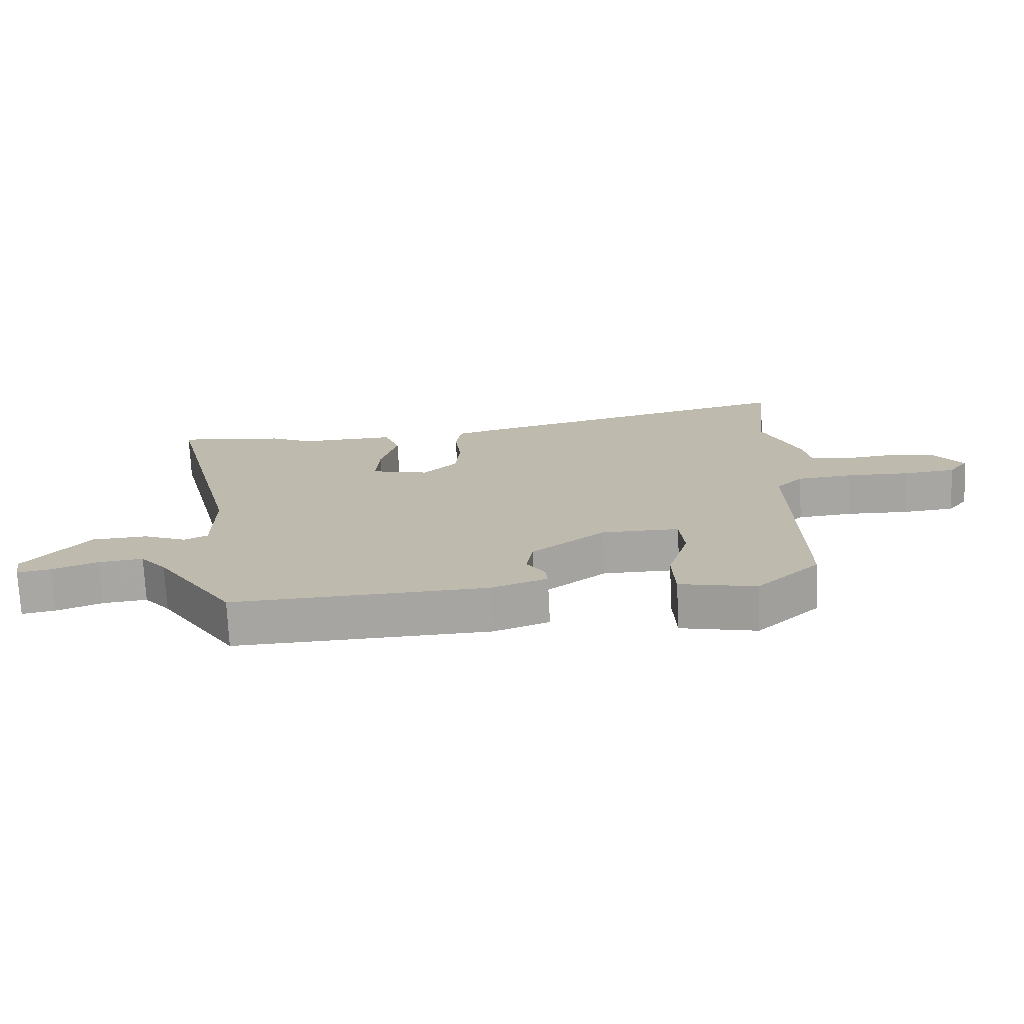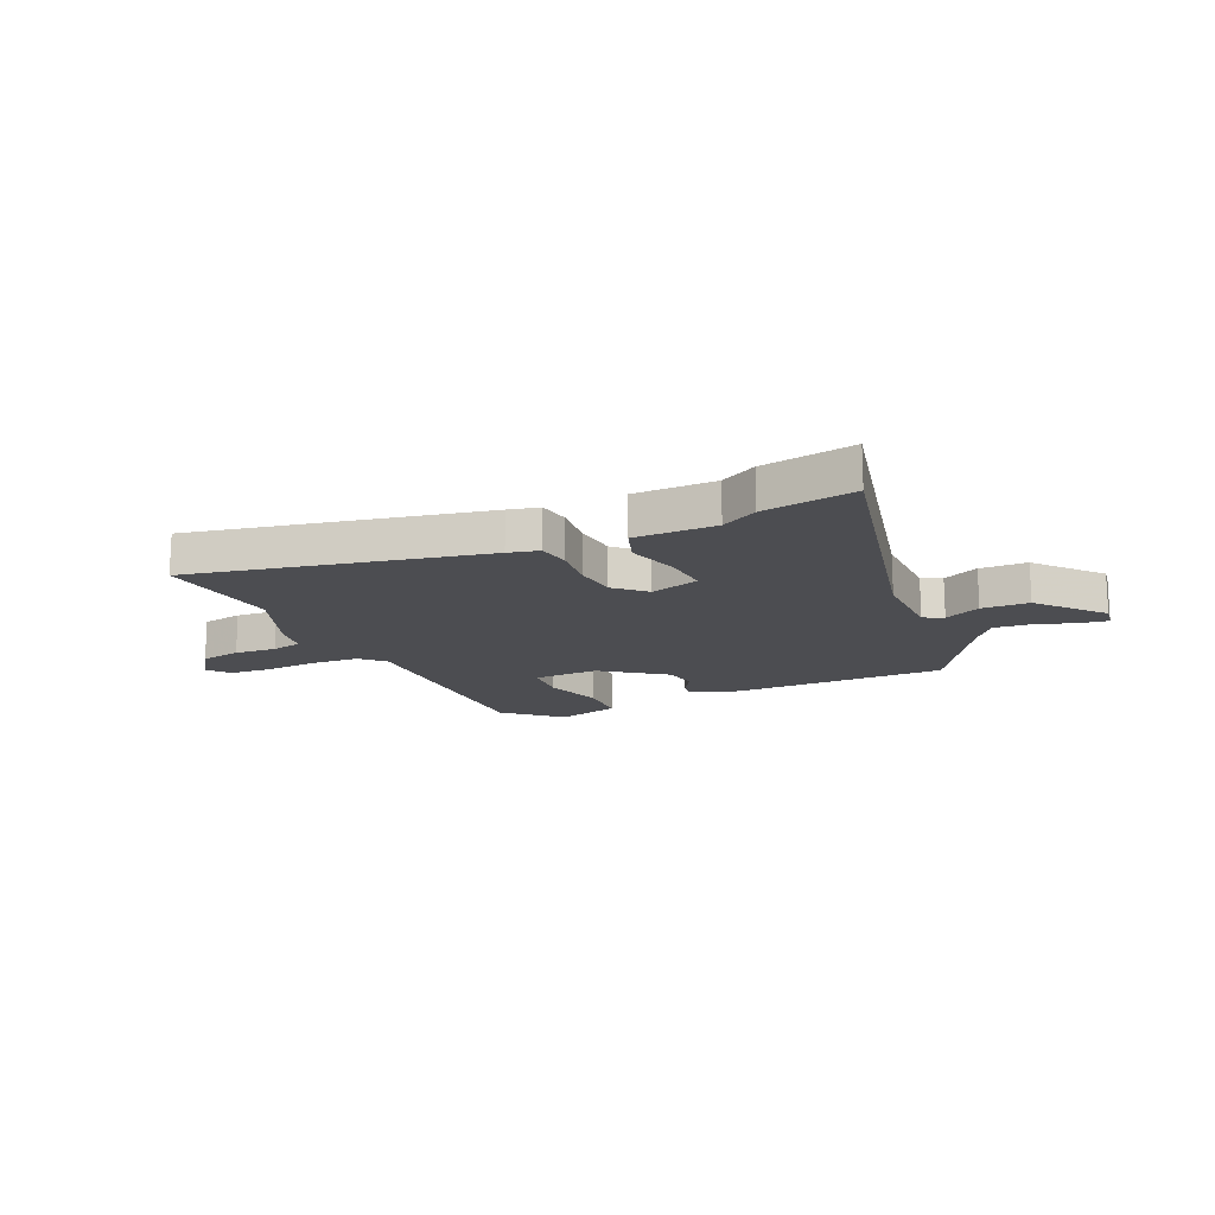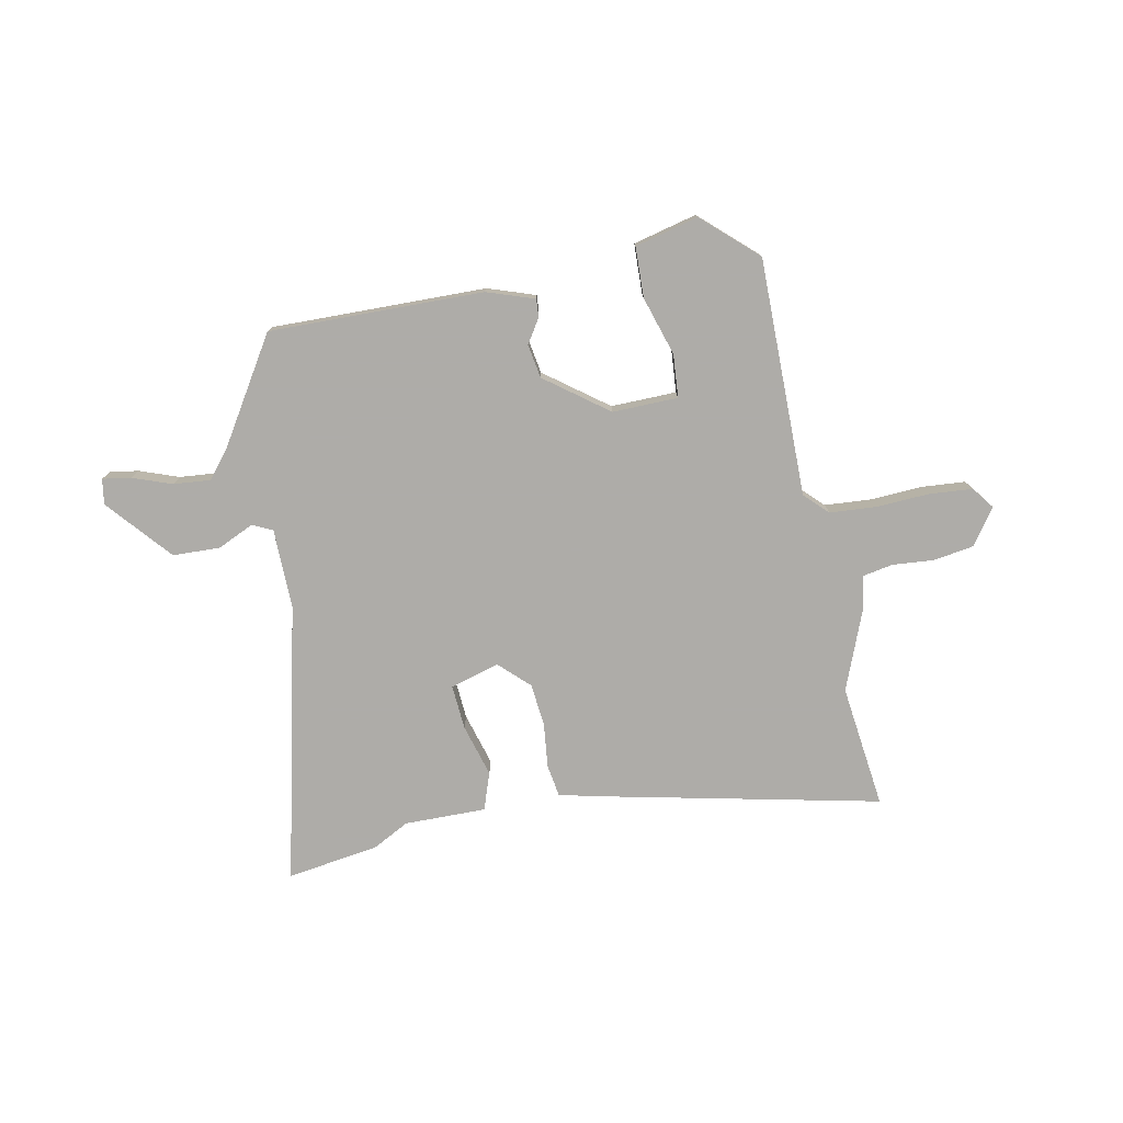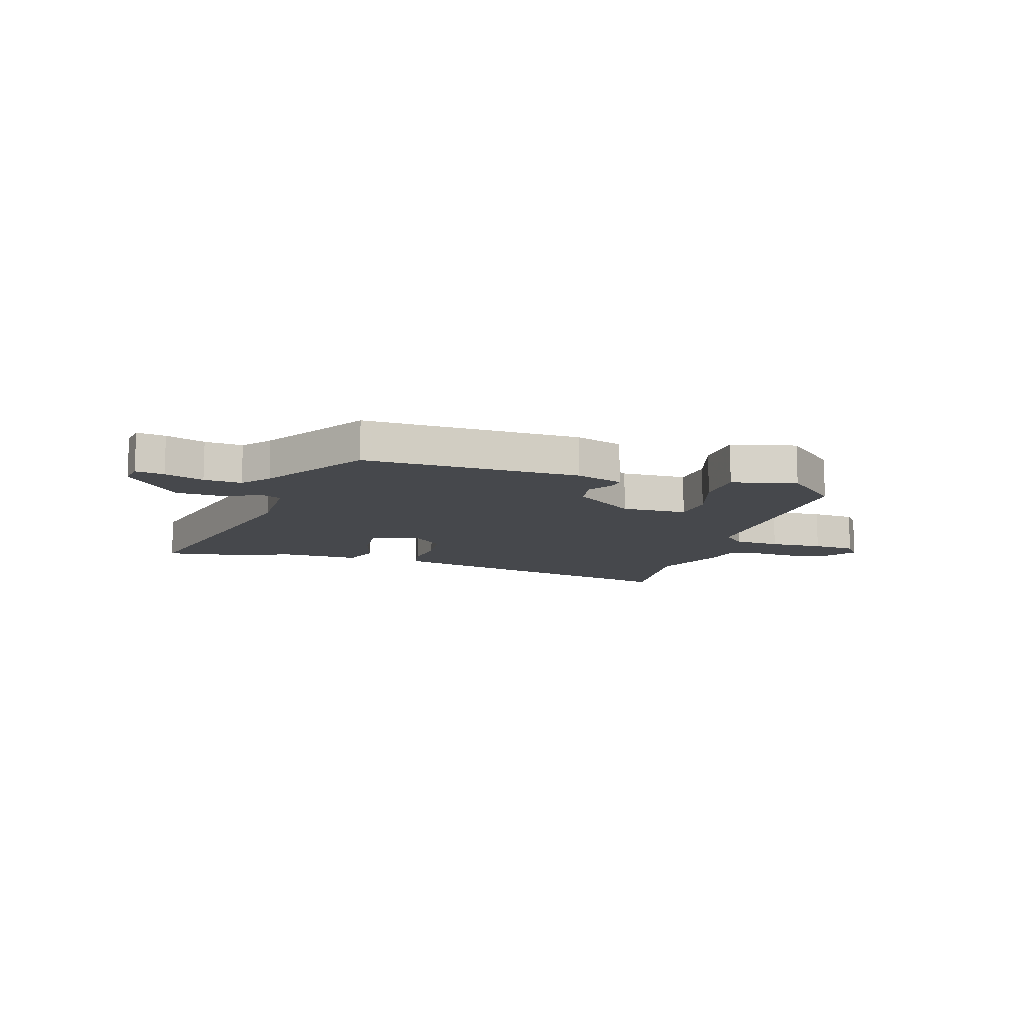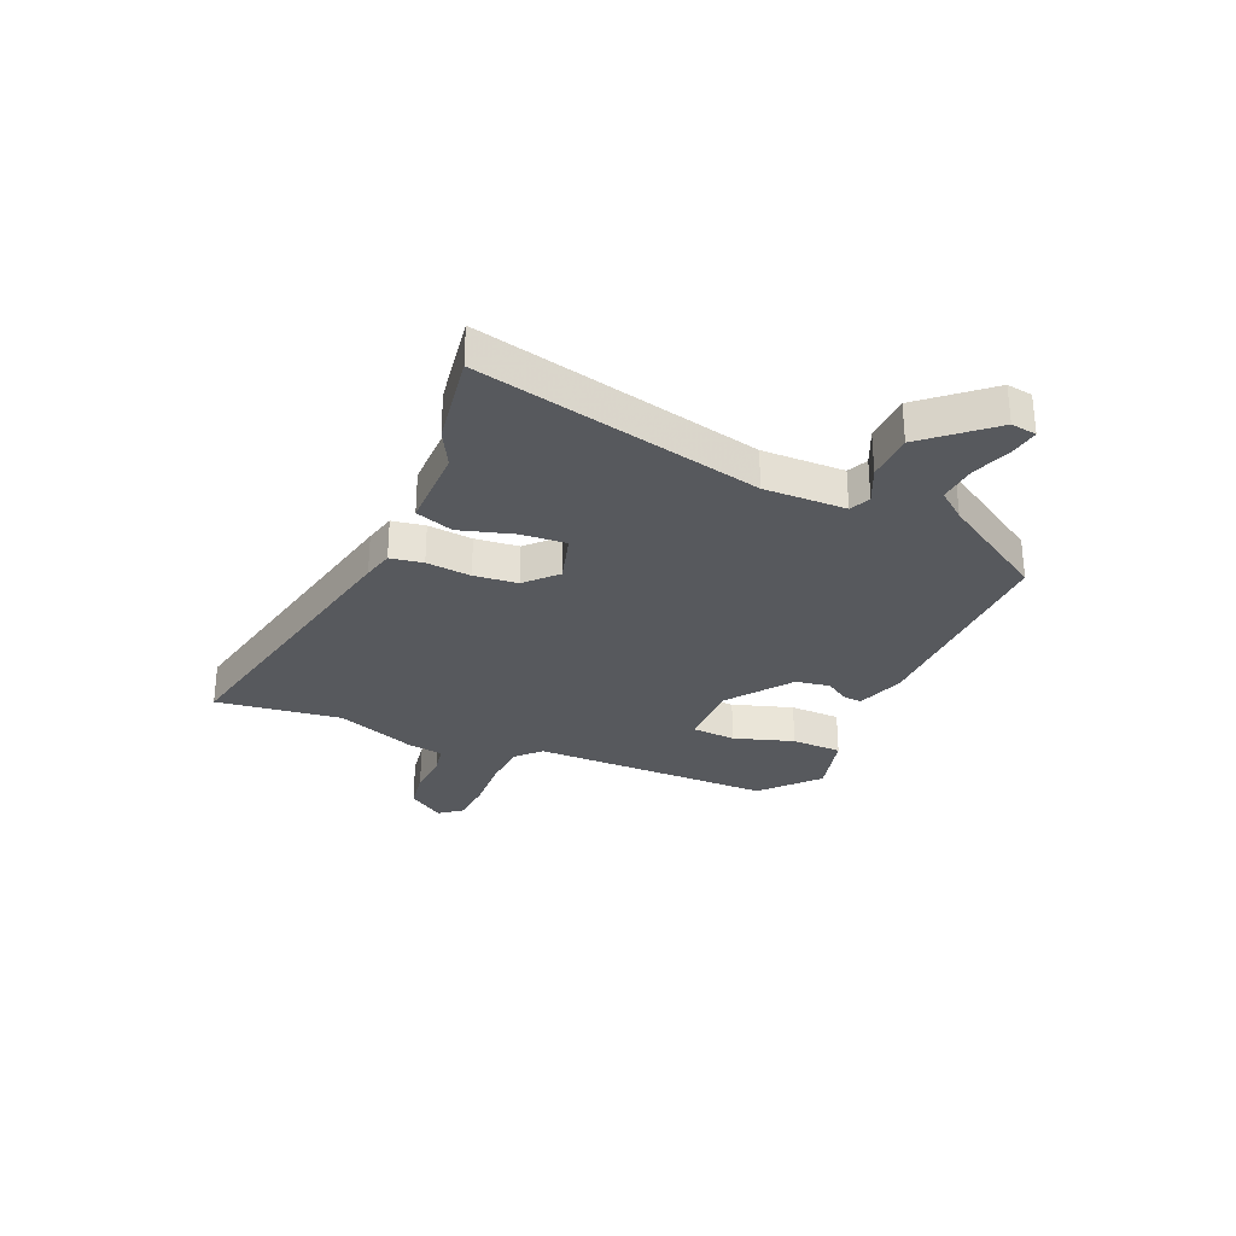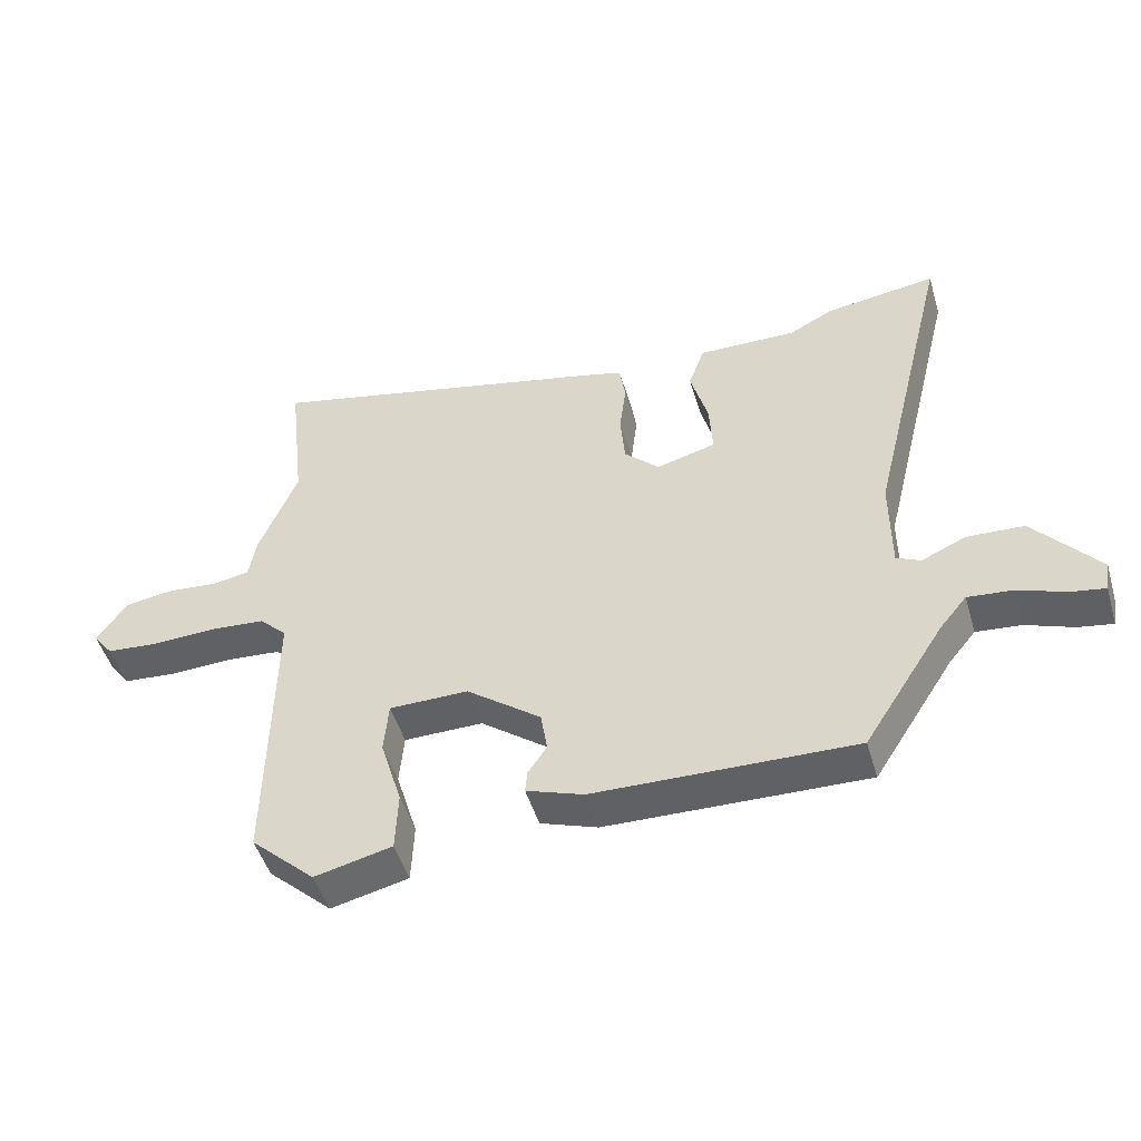
<metadata>
{"format":"obj","ext":"obj","renderer":"f3d","projection":"perspective","resolution":1024,"background":"white","views":[{"elev":-73.7,"azim":-177.2,"up":"+Z"},{"elev":-16.1,"azim":25.4,"up":"+Y"},{"elev":-77.0,"azim":-168.2,"up":"+Y"},{"elev":-11.2,"azim":163.4,"up":"+Y"},{"elev":-29.5,"azim":67.6,"up":"+Y"},{"elev":-48.8,"azim":16.5,"up":"+Z"}]}
</metadata>
<code>
v -0.485 0.07 0.369
v -0.511 0.07 0.599
v 0.027 0.07 0.476
v 0.084 0.07 0.461
v 0.093 0.07 0.401
v 0.083 0.07 0.319
v 0.09 0.07 0.239
v 0.144 0.07 0.186
v 0.236 0.07 0.211
v 0.231 0.07 0.294
v 0.204 0.07 0.392
v 0.229 0.07 0.461
v 0.381 0.07 0.458
v 0.449 0.07 0.493
v 0.621 0.07 0.517
v 0.494 0.07 0
v 0.494 0.07 -0.15
v 0.531 0.07 -0.168
v 0.599 0.07 -0.138
v 0.687 0.07 -0.142
v 0.787 0.07 -0.261
v 0.779 0.07 -0.308
v 0.726 0.07 -0.299
v 0.654 0.07 -0.272
v 0.584 0.07 -0.265
v 0.542 0.07 -0.316
v 0.418 0.07 -0.509
v 0.019 0.07 -0.498
v -0.069 0.07 -0.467
v -0.066 0.07 -0.433
v -0.037 0.07 -0.389
v -0.047 0.07 -0.326
v -0.162 0.07 -0.238
v -0.284 0.07 -0.239
v -0.291 0.07 -0.319
v -0.258 0.07 -0.429
v -0.262 0.07 -0.522
v -0.381 0.07 -0.55
v -0.48 0.07 -0.458
v -0.474 0.07 -0.015
v -0.516 0.07 0.027
v -0.602 0.07 0.034
v -0.701 0.07 0.03
v -0.781 0.07 0.037
v -0.812 0.07 0.078
v -0.765 0.07 0.144
v -0.69 0.07 0.155
v -0.612 0.07 0.148
v -0.555 0.07 0.158
v -0.544 0.07 0.223
v -0.485 0 0.369
v -0.511 0 0.599
v 0.027 0 0.476
v 0.084 0 0.461
v 0.093 0 0.401
v 0.083 0 0.319
v 0.09 0 0.239
v 0.144 0 0.186
v 0.236 0 0.211
v 0.231 0 0.294
v 0.204 0 0.392
v 0.229 0 0.461
v 0.381 0 0.458
v 0.449 0 0.493
v 0.621 0 0.517
v 0.494 0 0
v 0.494 0 -0.15
v 0.531 0 -0.168
v 0.599 0 -0.138
v 0.687 0 -0.142
v 0.787 0 -0.261
v 0.779 0 -0.308
v 0.726 0 -0.299
v 0.654 0 -0.272
v 0.584 0 -0.265
v 0.542 0 -0.316
v 0.418 0 -0.509
v 0.019 0 -0.498
v -0.069 0 -0.467
v -0.066 0 -0.433
v -0.037 0 -0.389
v -0.047 0 -0.326
v -0.162 0 -0.238
v -0.284 0 -0.239
v -0.291 0 -0.319
v -0.258 0 -0.429
v -0.262 0 -0.522
v -0.381 0 -0.55
v -0.48 0 -0.458
v -0.474 0 -0.015
v -0.516 0 0.027
v -0.602 0 0.034
v -0.701 0 0.03
v -0.781 0 0.037
v -0.812 0 0.078
v -0.765 0 0.144
v -0.69 0 0.155
v -0.612 0 0.148
v -0.555 0 0.158
v -0.544 0 0.223
f 49 50 1
f 46 47 48
f 45 46 48
f 44 45 48
f 43 44 48
f 42 43 48
f 41 42 48 49
f 40 41 49 1
f 38 39 40
f 37 38 40
f 36 37 40
f 35 36 40
f 34 35 40 1
f 29 30 31
f 28 29 31
f 27 28 31
f 26 27 31
f 25 26 31 32
f 22 23 24
f 21 22 24
f 20 21 24
f 19 20 24
f 18 19 24
f 17 18 24 25
f 13 14 15 16
f 13 16 17
f 12 13 17
f 11 12 17
f 10 11 17
f 9 10 17
f 8 9 17
f 4 5 6
f 3 4 6
f 2 3 6
f 1 2 6
f 34 1 6
f 33 34 6
f 25 32 33
f 17 25 33
f 8 17 33
f 7 8 33
f 6 7 33
f 51 100 99
f 98 97 96
f 98 96 95
f 98 95 94
f 98 94 93
f 98 93 92
f 99 98 92 91
f 51 99 91 90
f 90 89 88
f 90 88 87
f 90 87 86
f 90 86 85
f 51 90 85 84
f 81 80 79
f 81 79 78
f 81 78 77
f 81 77 76
f 82 81 76 75
f 74 73 72
f 74 72 71
f 74 71 70
f 74 70 69
f 74 69 68
f 75 74 68 67
f 66 65 64 63
f 67 66 63
f 67 63 62
f 67 62 61
f 67 61 60
f 67 60 59
f 67 59 58
f 56 55 54
f 56 54 53
f 56 53 52
f 56 52 51
f 56 51 84
f 56 84 83
f 83 82 75
f 83 75 67
f 83 67 58
f 83 58 57
f 83 57 56
f 1 51 52 2
f 2 52 53 3
f 3 53 54 4
f 4 54 55 5
f 5 55 56 6
f 6 56 57 7
f 7 57 58 8
f 8 58 59 9
f 9 59 60 10
f 10 60 61 11
f 11 61 62 12
f 12 62 63 13
f 13 63 64 14
f 14 64 65 15
f 15 65 66 16
f 16 66 67 17
f 17 67 68 18
f 18 68 69 19
f 19 69 70 20
f 20 70 71 21
f 21 71 72 22
f 22 72 73 23
f 23 73 74 24
f 24 74 75 25
f 25 75 76 26
f 26 76 77 27
f 27 77 78 28
f 28 78 79 29
f 29 79 80 30
f 30 80 81 31
f 31 81 82 32
f 32 82 83 33
f 33 83 84 34
f 34 84 85 35
f 35 85 86 36
f 36 86 87 37
f 37 87 88 38
f 38 88 89 39
f 39 89 90 40
f 40 90 91 41
f 41 91 92 42
f 42 92 93 43
f 43 93 94 44
f 44 94 95 45
f 45 95 96 46
f 46 96 97 47
f 47 97 98 48
f 48 98 99 49
f 49 99 100 50
f 50 100 51 1

</code>
